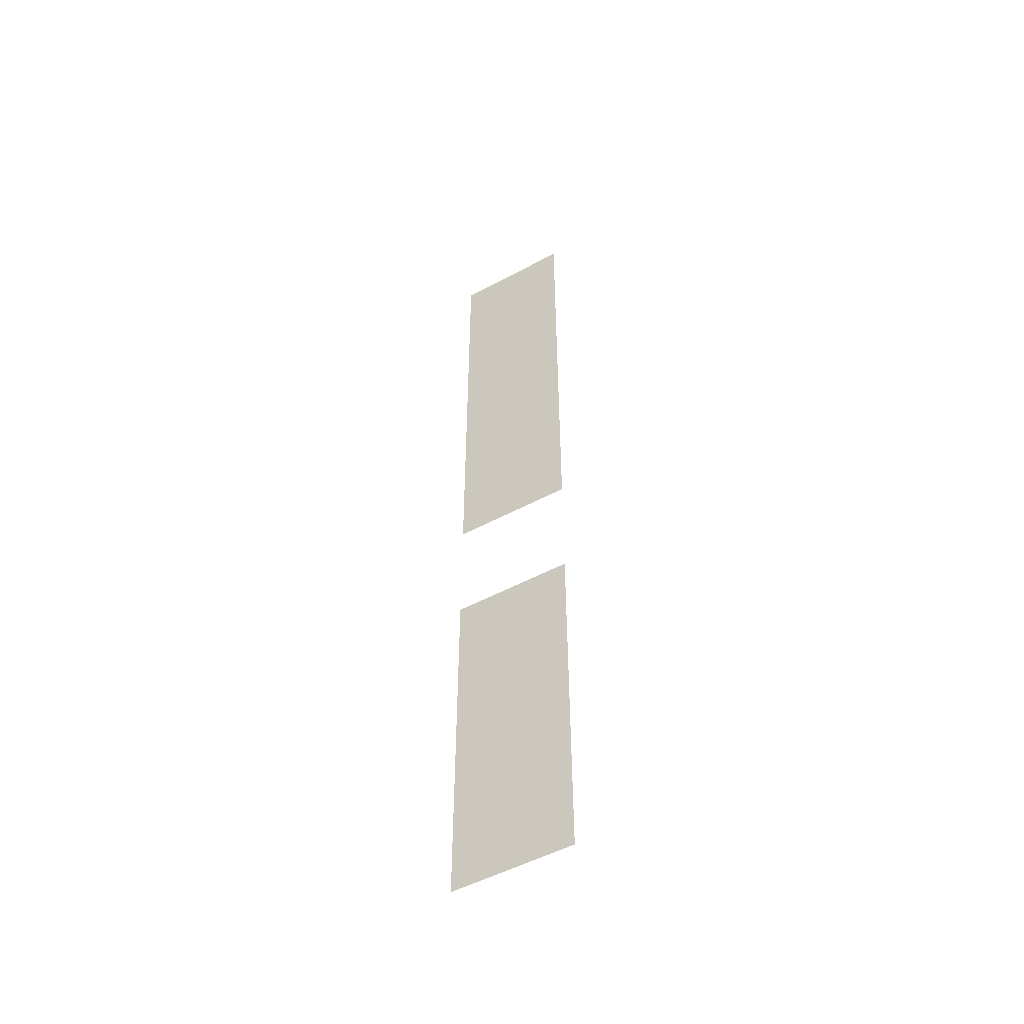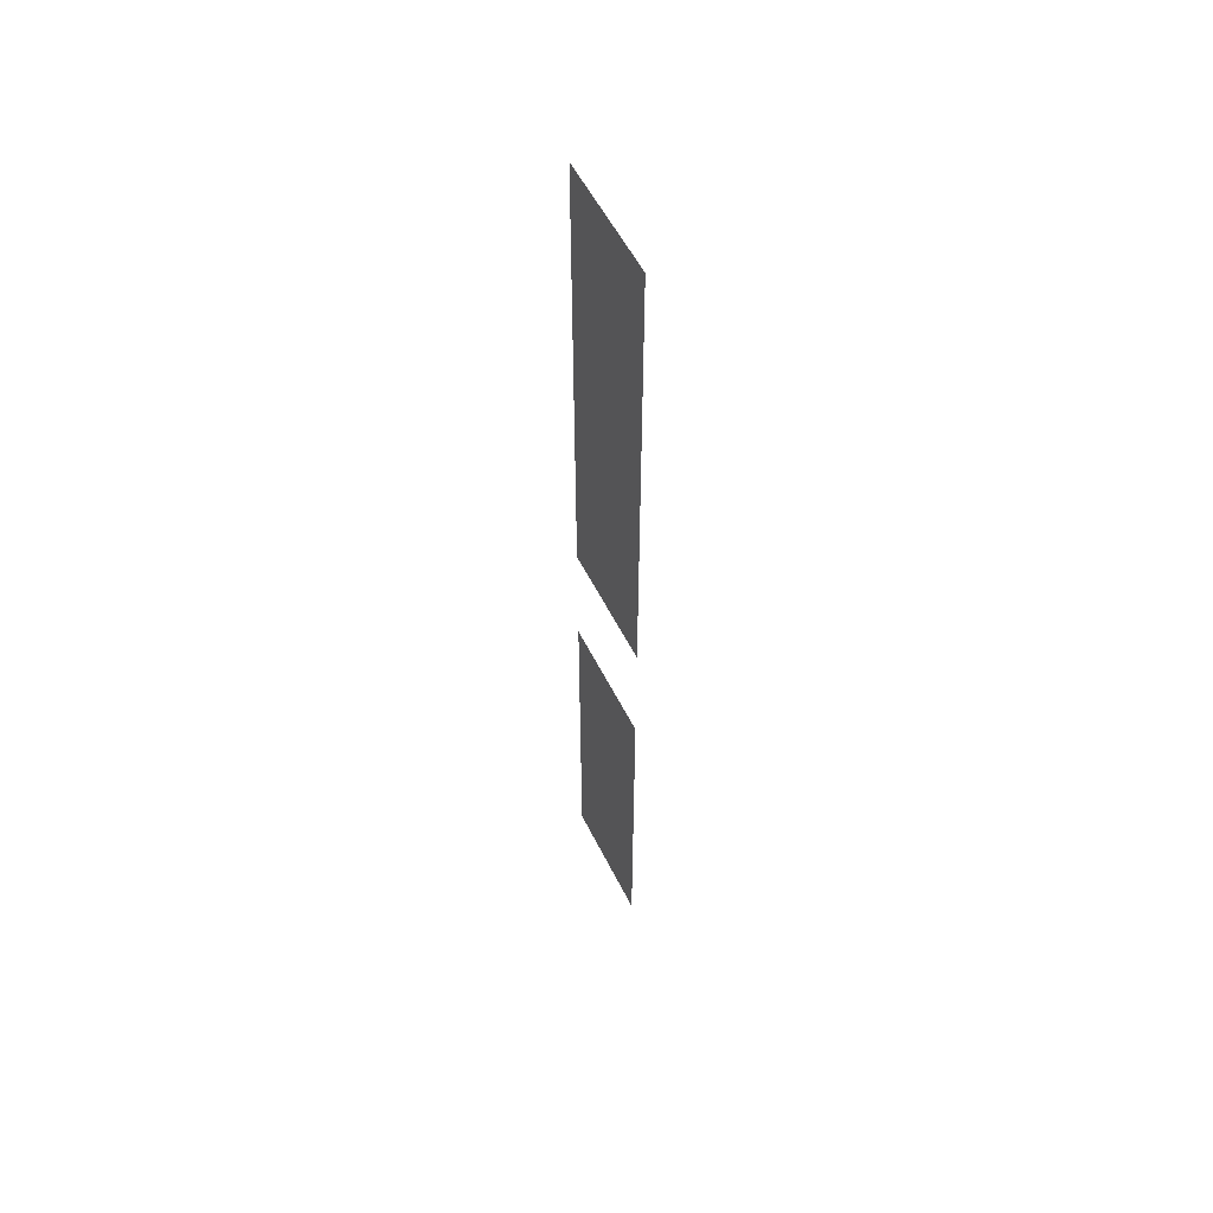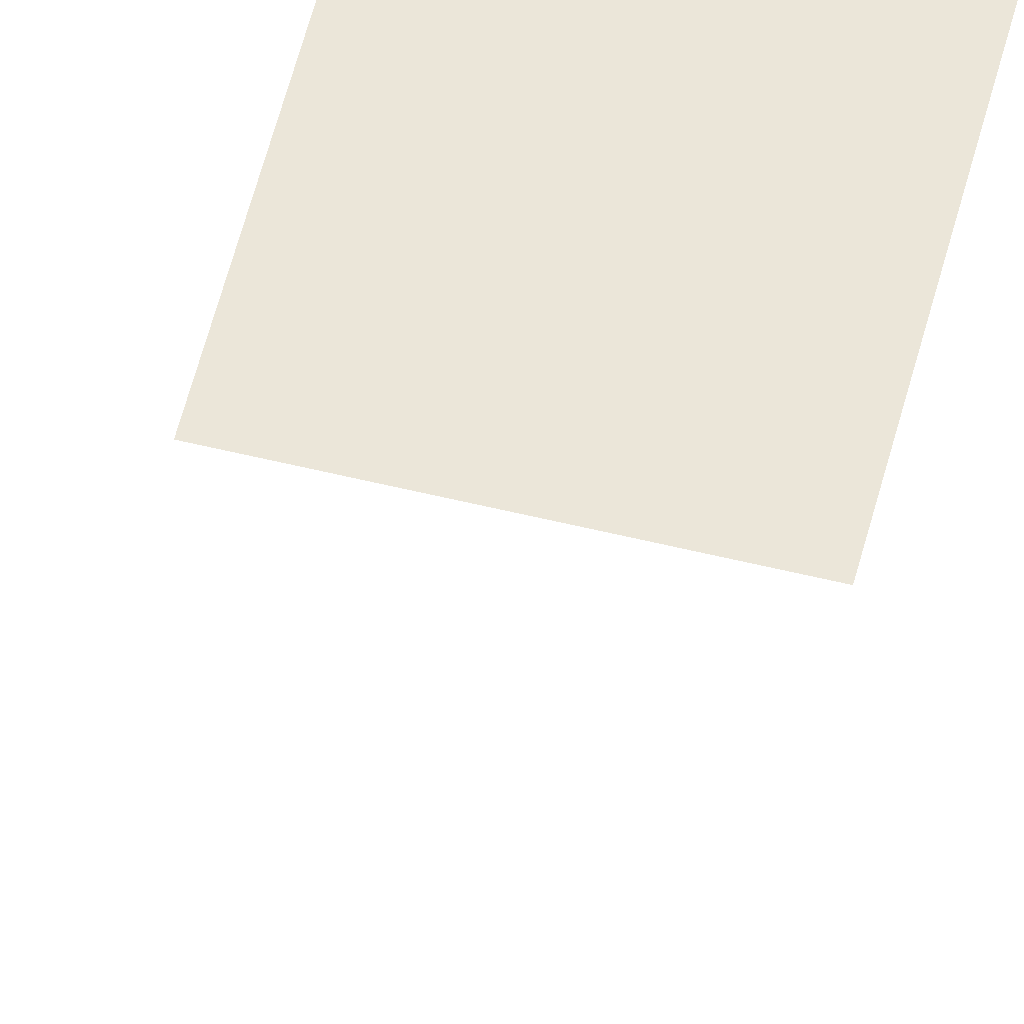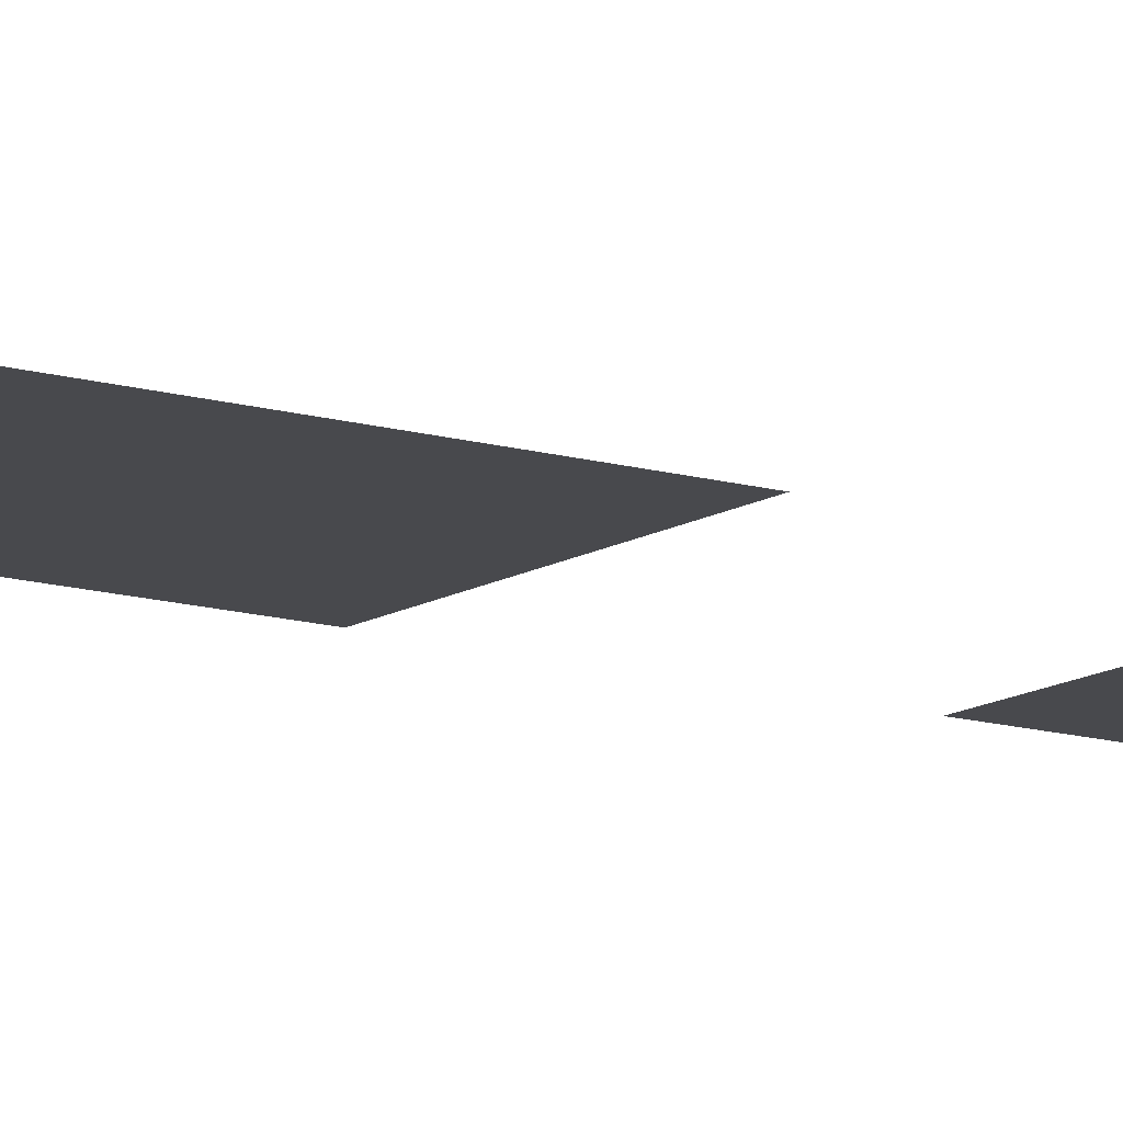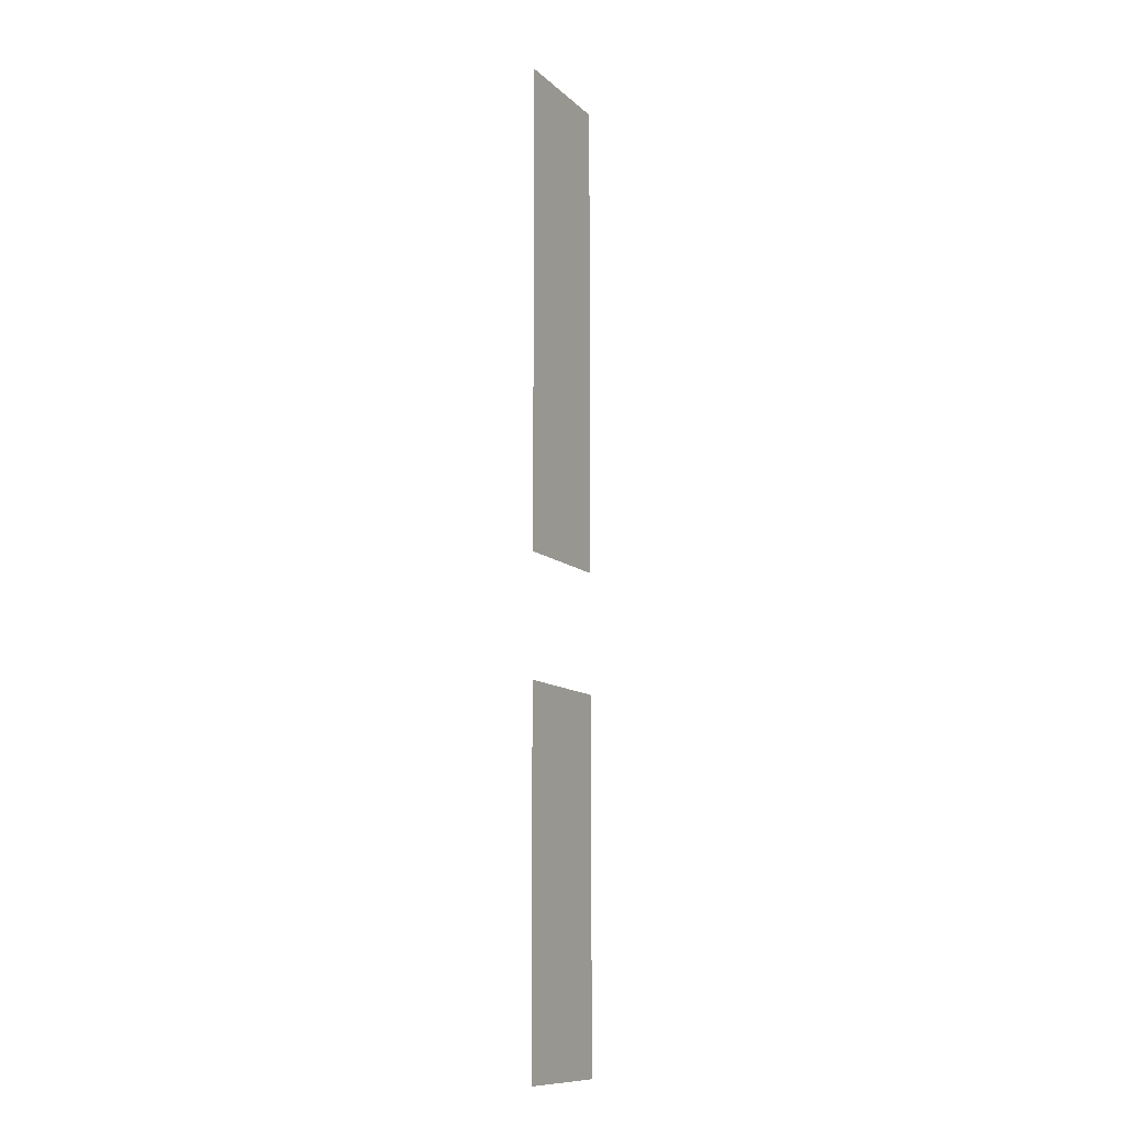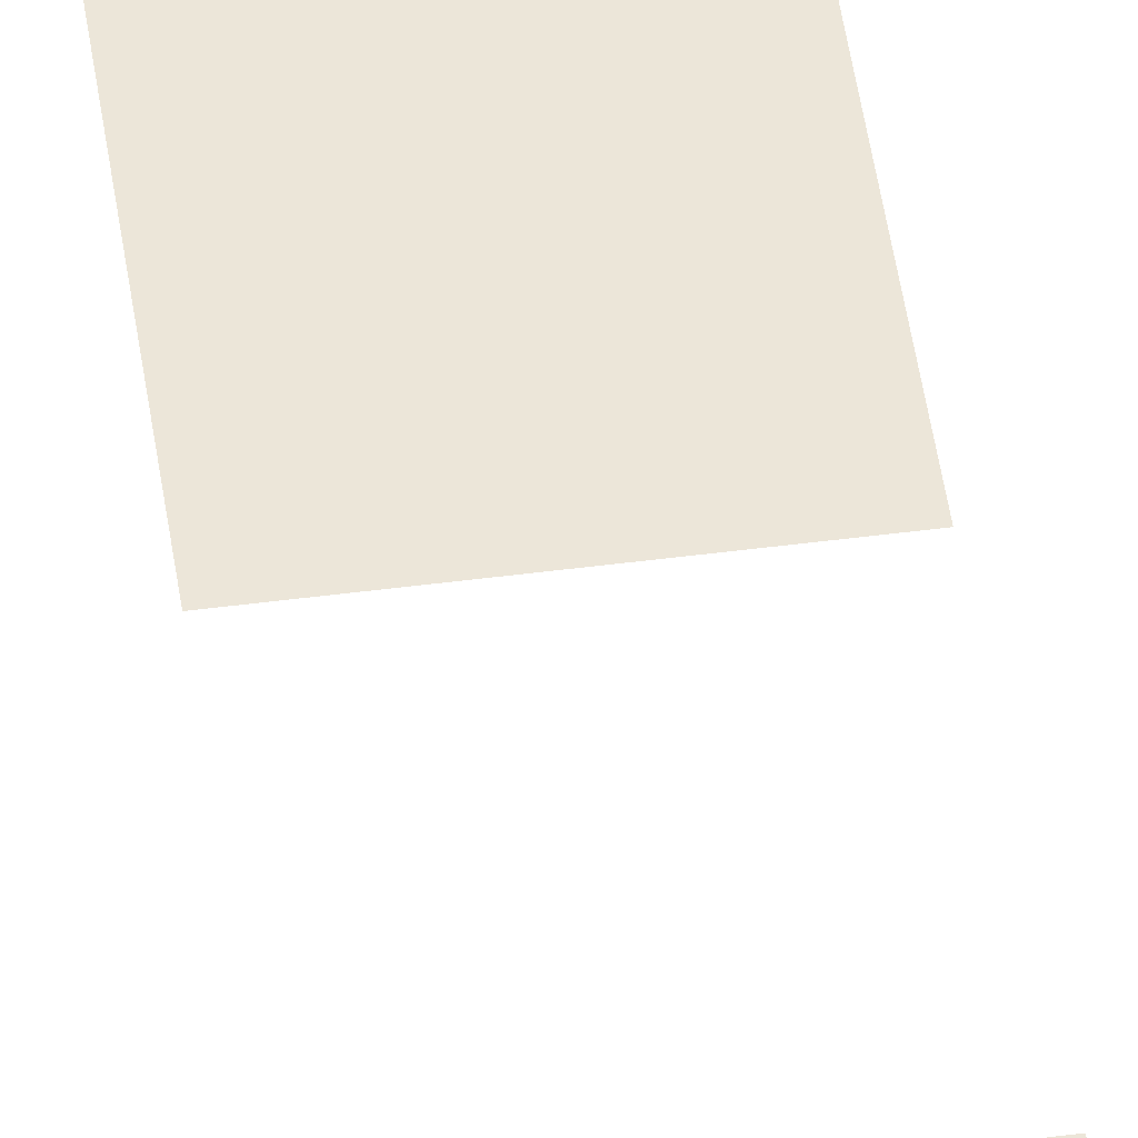
<metadata>
{"format":"obj","ext":"obj","renderer":"f3d","projection":"perspective","resolution":1024,"background":"white","views":[{"elev":-51.6,"azim":30.3,"up":"+Y"},{"elev":55.5,"azim":63.8,"up":"+Y"},{"elev":57.3,"azim":14.3,"up":"+Z"},{"elev":-12.5,"azim":-125.3,"up":"+Z"},{"elev":-11.4,"azim":-62.8,"up":"+Y"},{"elev":49.3,"azim":-8.2,"up":"+Z"}]}
</metadata>
<code>
v -14 -9 0
v -15 -9 0
v -15 -8 0
v -14 -8 0
v -14 -10 0
v -15 -10 0
v -15 -9 0
v -14 -9 0
v -14 -11 0
v -15 -11 0
v -15 -10 0
v -14 -10 0
v -14 -12 0
v -15 -12 0
v -15 -11 0
v -14 -11 0
v -14 -14 0
v -15 -14 0
v -15 -13 0
v -14 -13 0
v -14 -15 0
v -15 -15 0
v -15 -14 0
v -14 -14 0
v -14 -16 0
v -15 -16 0
v -15 -15 0
v -14 -15 0
g Map_mesh_0017
f 1 2 3 4
f 5 6 7 8
f 9 10 11 12
f 13 14 15 16
f 17 18 19 20
f 21 22 23 24
f 25 26 27 28

</code>
